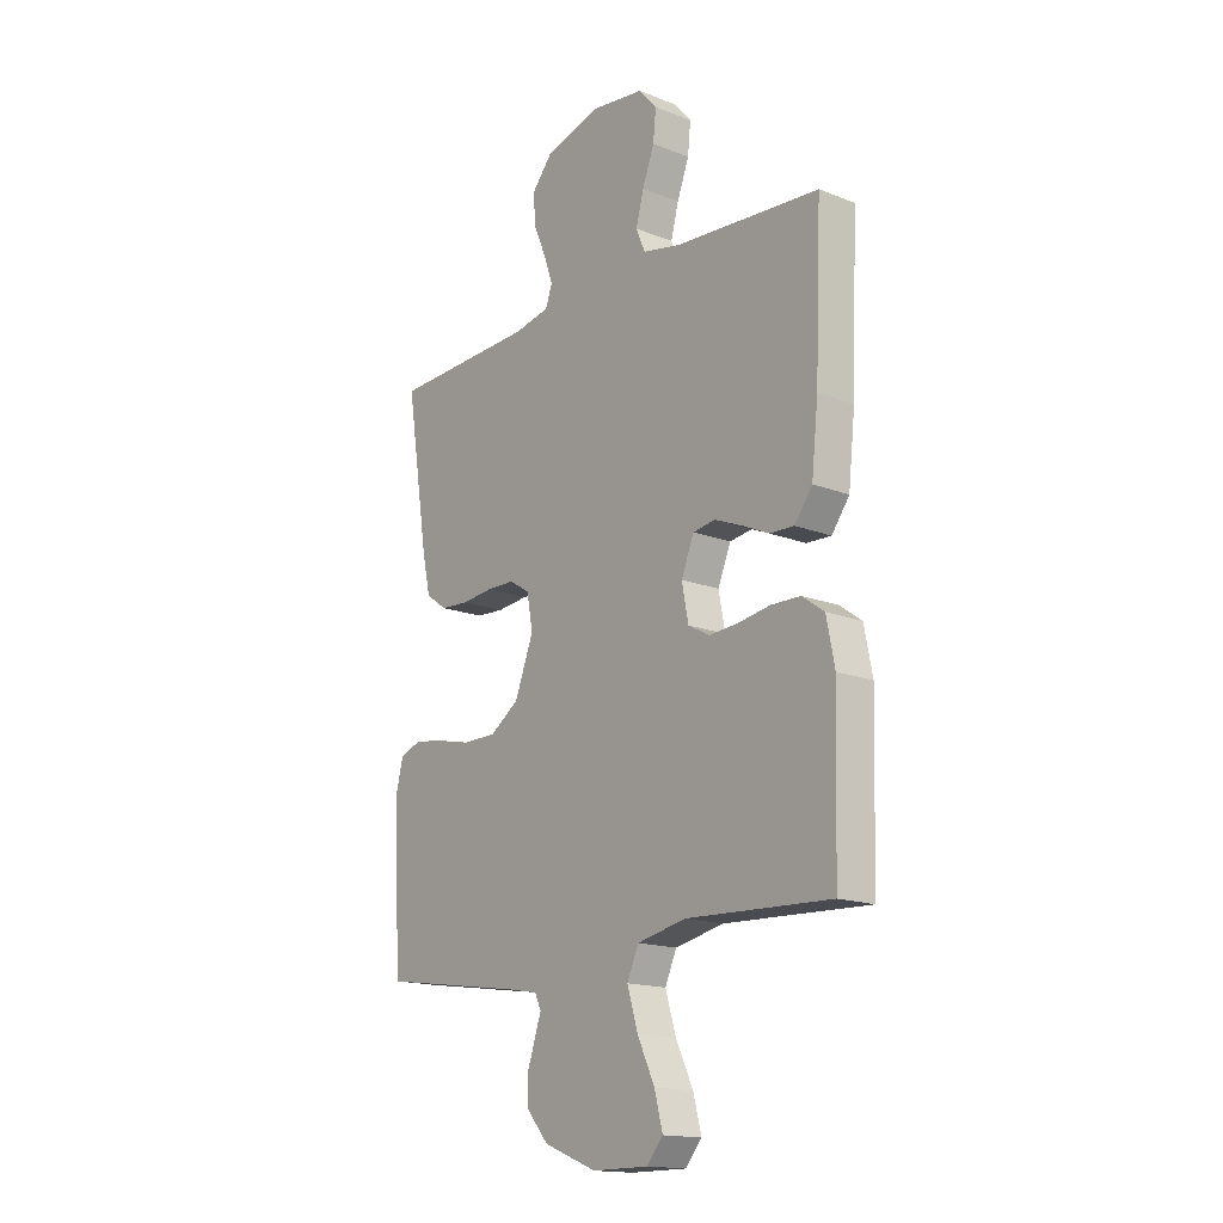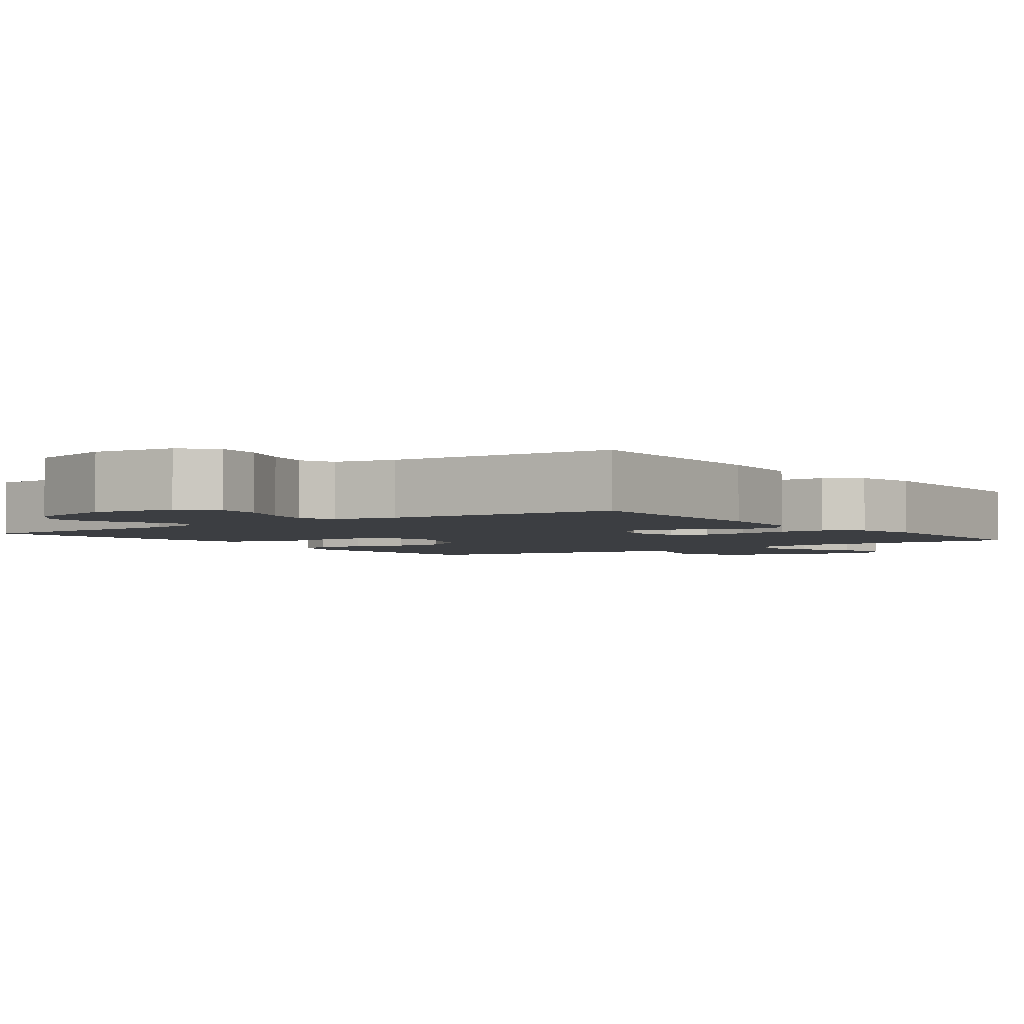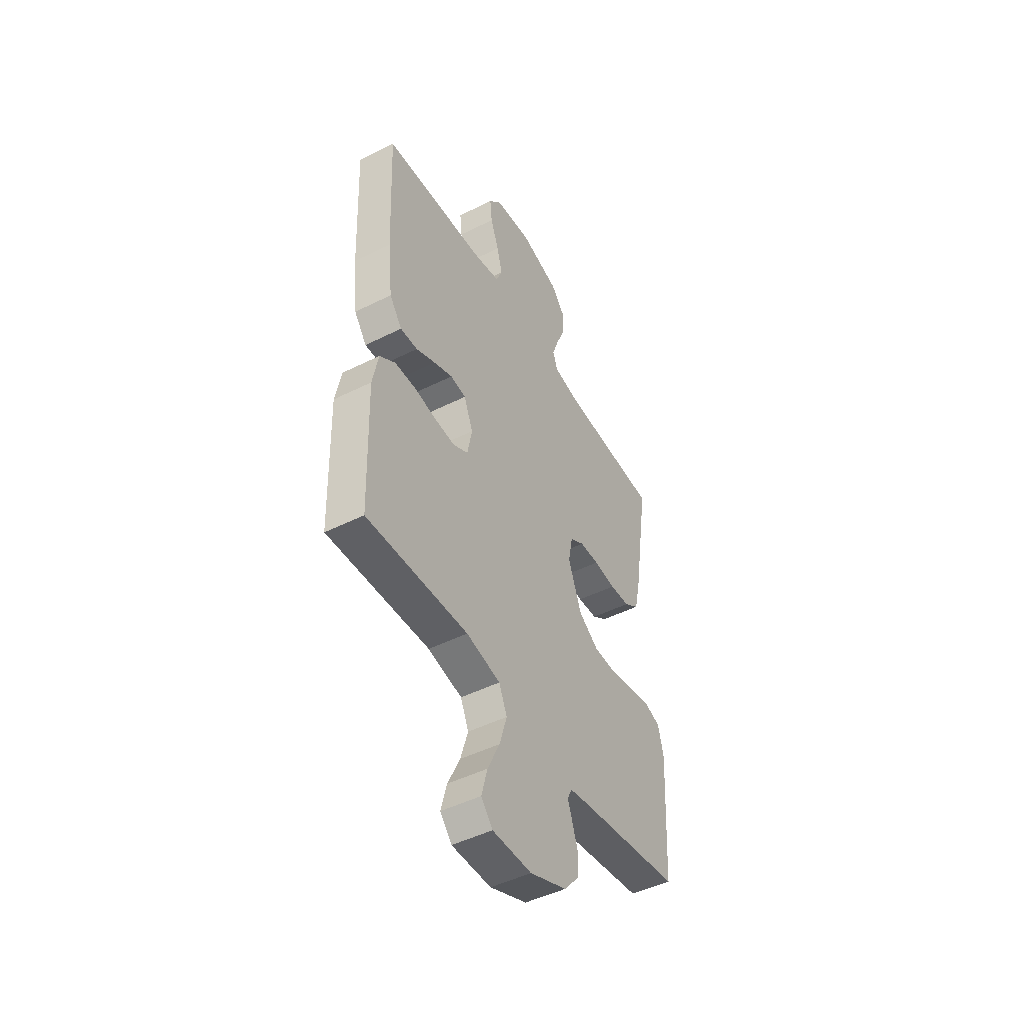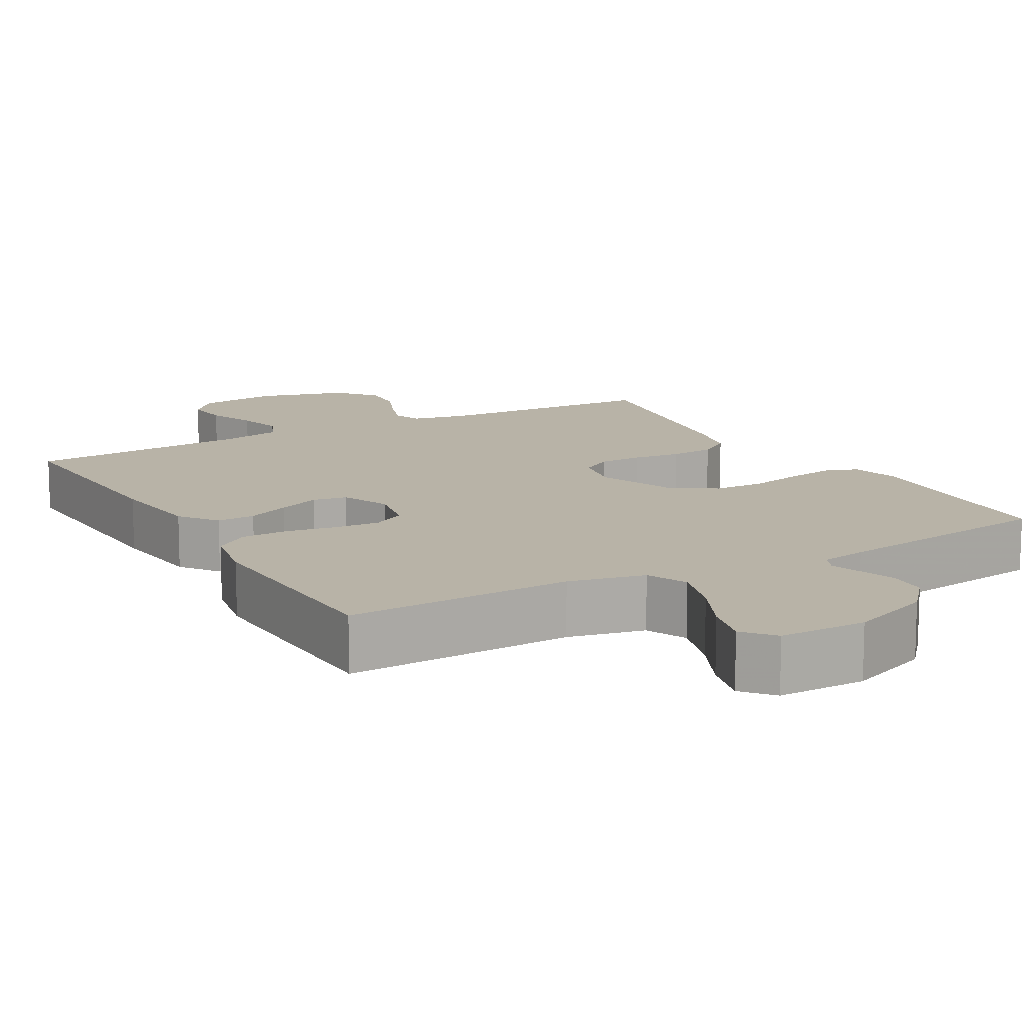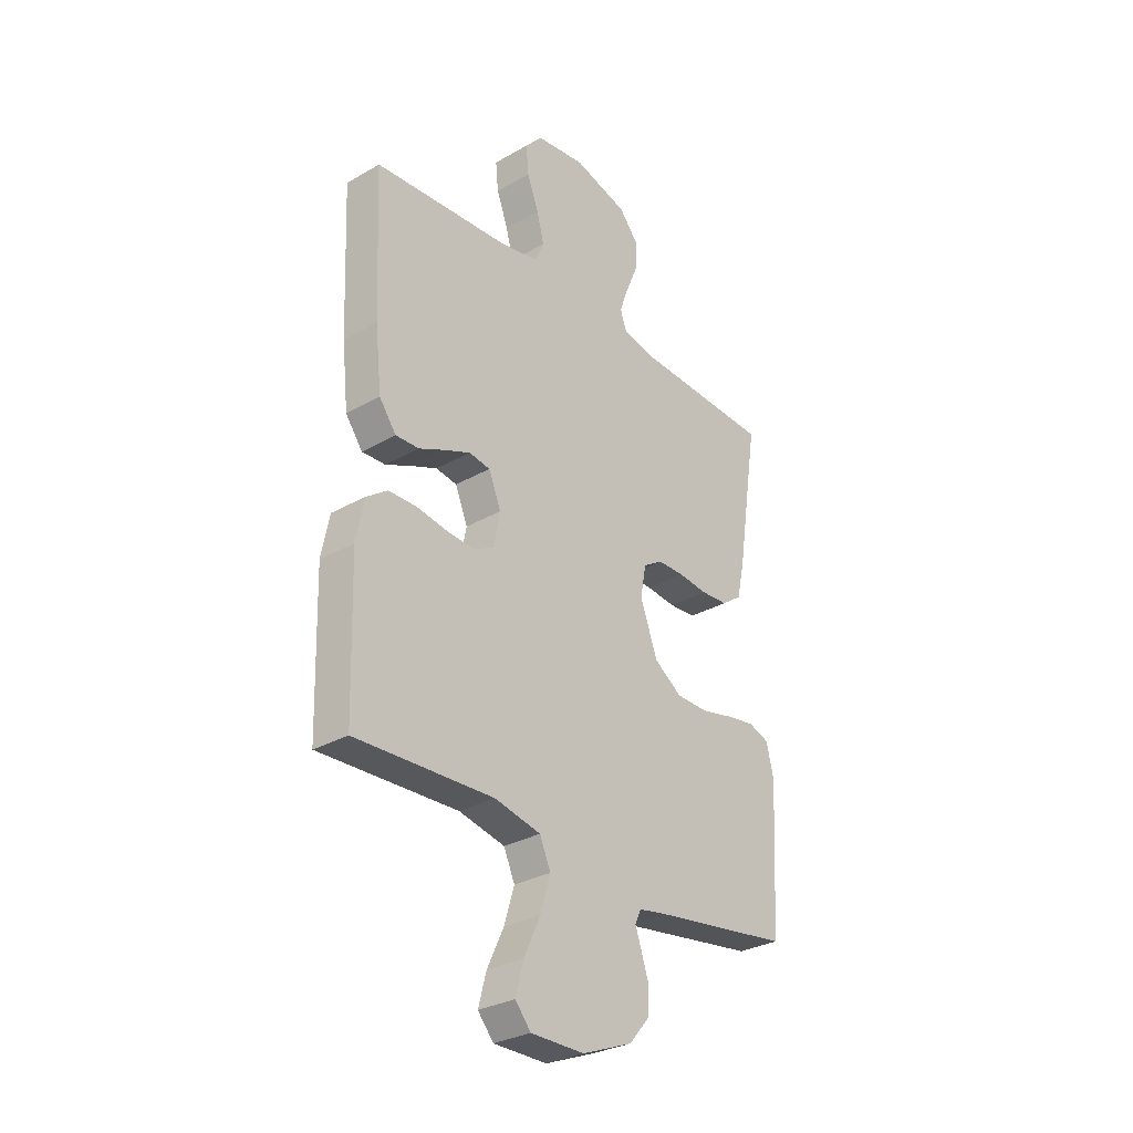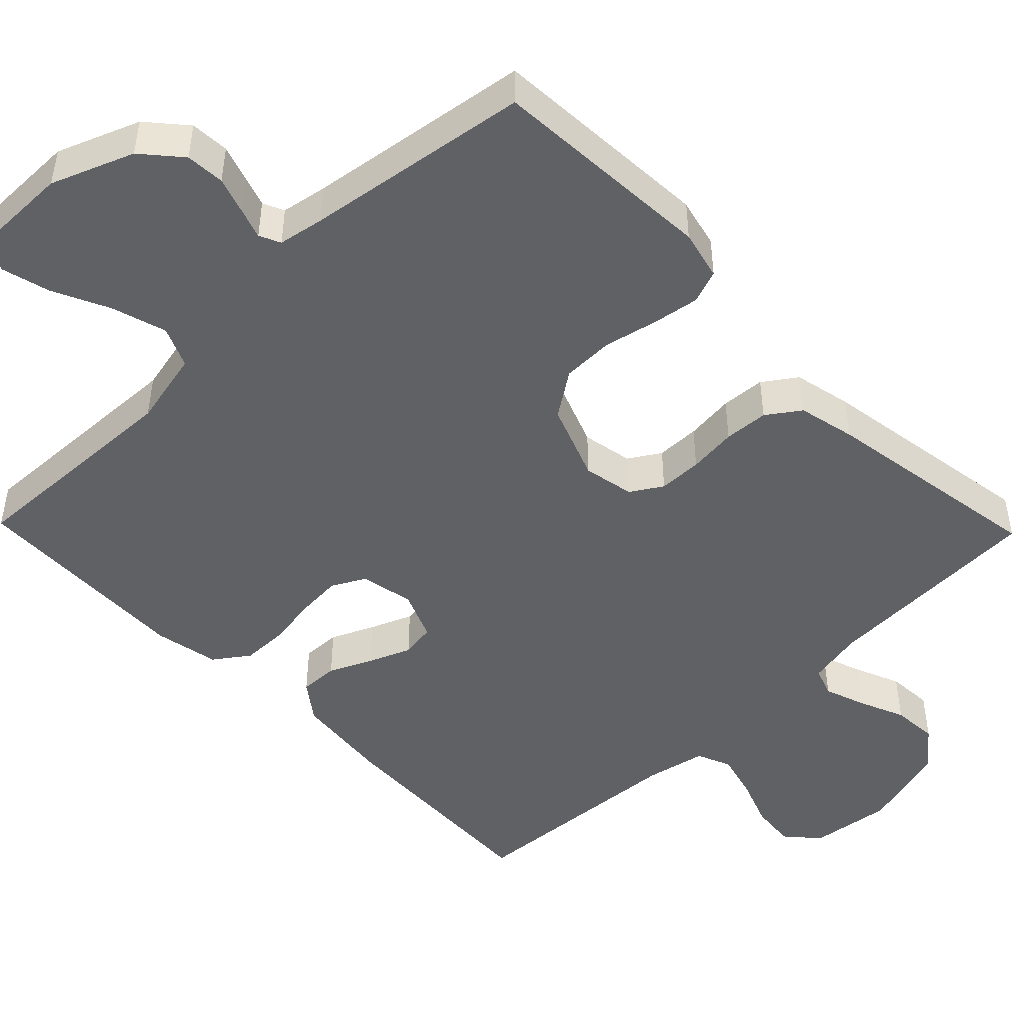
<metadata>
{"format":"obj","ext":"obj","renderer":"f3d","projection":"perspective","resolution":1024,"background":"white","views":[{"elev":-16.2,"azim":51.0,"up":"+Z"},{"elev":-3.0,"azim":36.2,"up":"+Y"},{"elev":-47.5,"azim":119.4,"up":"+Z"},{"elev":12.9,"azim":150.4,"up":"+Y"},{"elev":-30.3,"azim":129.8,"up":"+Z"},{"elev":-47.7,"azim":-135.8,"up":"+Y"}]}
</metadata>
<code>
v 0.5 0.07 0.5
v 0.487 0.07 0.2
v 0.473 0.07 0.071
v 0.436 0.07 0.021
v 0.385 0.07 0.023
v 0.328 0.07 0.049
v 0.272 0.07 0.072
v 0.226 0.07 0.065
v 0.199 0.07 0
v 0.213 0.07 -0.071
v 0.257 0.07 -0.095
v 0.317 0.07 -0.091
v 0.384 0.07 -0.08
v 0.446 0.07 -0.081
v 0.492 0.07 -0.114
v 0.509 0.07 -0.2
v 0.5 0.07 -0.5
v 0.2 0.07 -0.488
v 0.099 0.07 -0.51
v 0.075 0.07 -0.564
v 0.097 0.07 -0.637
v 0.133 0.07 -0.713
v 0.15 0.07 -0.778
v 0.116 0.07 -0.818
v 0 0.07 -0.818
v -0.109 0.07 -0.775
v -0.153 0.07 -0.724
v -0.156 0.07 -0.672
v -0.14 0.07 -0.624
v -0.126 0.07 -0.583
v -0.139 0.07 -0.555
v -0.2 0.07 -0.544
v -0.5 0.07 -0.5
v -0.517 0.07 -0.2
v -0.501 0.07 -0.134
v -0.456 0.07 -0.118
v -0.394 0.07 -0.128
v -0.323 0.07 -0.144
v -0.254 0.07 -0.143
v -0.194 0.07 -0.102
v -0.155 0.07 0
v -0.168 0.07 0.068
v -0.21 0.07 0.094
v -0.268 0.07 0.095
v -0.333 0.07 0.088
v -0.392 0.07 0.092
v -0.436 0.07 0.123
v -0.453 0.07 0.2
v -0.5 0.07 0.5
v -0.2 0.07 0.512
v -0.126 0.07 0.527
v -0.112 0.07 0.566
v -0.131 0.07 0.62
v -0.157 0.07 0.682
v -0.161 0.07 0.743
v -0.118 0.07 0.795
v 0 0.07 0.828
v 0.109 0.07 0.814
v 0.147 0.07 0.771
v 0.141 0.07 0.711
v 0.116 0.07 0.645
v 0.1 0.07 0.584
v 0.119 0.07 0.539
v 0.2 0.07 0.522
v 0.5 0 0.5
v 0.487 0 0.2
v 0.473 0 0.071
v 0.436 0 0.021
v 0.385 0 0.023
v 0.328 0 0.049
v 0.272 0 0.072
v 0.226 0 0.065
v 0.199 0 0
v 0.213 0 -0.071
v 0.257 0 -0.095
v 0.317 0 -0.091
v 0.384 0 -0.08
v 0.446 0 -0.081
v 0.492 0 -0.114
v 0.509 0 -0.2
v 0.5 0 -0.5
v 0.2 0 -0.488
v 0.099 0 -0.51
v 0.075 0 -0.564
v 0.097 0 -0.637
v 0.133 0 -0.713
v 0.15 0 -0.778
v 0.116 0 -0.818
v 0 0 -0.818
v -0.109 0 -0.775
v -0.153 0 -0.724
v -0.156 0 -0.672
v -0.14 0 -0.624
v -0.126 0 -0.583
v -0.139 0 -0.555
v -0.2 0 -0.544
v -0.5 0 -0.5
v -0.517 0 -0.2
v -0.501 0 -0.134
v -0.456 0 -0.118
v -0.394 0 -0.128
v -0.323 0 -0.144
v -0.254 0 -0.143
v -0.194 0 -0.102
v -0.155 0 0
v -0.168 0 0.068
v -0.21 0 0.094
v -0.268 0 0.095
v -0.333 0 0.088
v -0.392 0 0.092
v -0.436 0 0.123
v -0.453 0 0.2
v -0.5 0 0.5
v -0.2 0 0.512
v -0.126 0 0.527
v -0.112 0 0.566
v -0.131 0 0.62
v -0.157 0 0.682
v -0.161 0 0.743
v -0.118 0 0.795
v 0 0 0.828
v 0.109 0 0.814
v 0.147 0 0.771
v 0.141 0 0.711
v 0.116 0 0.645
v 0.1 0 0.584
v 0.119 0 0.539
v 0.2 0 0.522
f 58 59 60 61
f 58 61 62
f 57 58 62
f 56 57 62
f 53 54 55 56
f 52 53 56 62
f 51 52 62 63
f 47 48 49 50
f 44 45 46 47
f 43 44 47 50
f 42 43 50 51
f 35 36 37 38
f 33 34 35 38
f 32 33 38 39
f 31 32 39 40
f 27 28 29 30
f 25 26 27 30
f 21 22 23 24
f 20 21 24 25
f 15 16 17 18
f 15 18 19
f 12 13 14 15
f 11 12 15 19
f 10 11 19 20
f 3 4 5 6
f 3 6 7
f 64 1 2 3
f 64 3 7
f 63 64 7 8
f 41 42 51 63
f 41 63 8 9
f 30 31 40 41
f 20 25 30 41
f 9 10 20 41
f 125 124 123 122
f 126 125 122
f 126 122 121
f 126 121 120
f 120 119 118 117
f 126 120 117 116
f 127 126 116 115
f 114 113 112 111
f 111 110 109 108
f 114 111 108 107
f 115 114 107 106
f 102 101 100 99
f 102 99 98 97
f 103 102 97 96
f 104 103 96 95
f 94 93 92 91
f 94 91 90 89
f 88 87 86 85
f 89 88 85 84
f 82 81 80 79
f 83 82 79
f 79 78 77 76
f 83 79 76 75
f 84 83 75 74
f 70 69 68 67
f 71 70 67
f 67 66 65 128
f 71 67 128
f 72 71 128 127
f 127 115 106 105
f 73 72 127 105
f 105 104 95 94
f 105 94 89 84
f 105 84 74 73
f 1 65 66 2
f 2 66 67 3
f 3 67 68 4
f 4 68 69 5
f 5 69 70 6
f 6 70 71 7
f 7 71 72 8
f 8 72 73 9
f 9 73 74 10
f 10 74 75 11
f 11 75 76 12
f 12 76 77 13
f 13 77 78 14
f 14 78 79 15
f 15 79 80 16
f 16 80 81 17
f 17 81 82 18
f 18 82 83 19
f 19 83 84 20
f 20 84 85 21
f 21 85 86 22
f 22 86 87 23
f 23 87 88 24
f 24 88 89 25
f 25 89 90 26
f 26 90 91 27
f 27 91 92 28
f 28 92 93 29
f 29 93 94 30
f 30 94 95 31
f 31 95 96 32
f 32 96 97 33
f 33 97 98 34
f 34 98 99 35
f 35 99 100 36
f 36 100 101 37
f 37 101 102 38
f 38 102 103 39
f 39 103 104 40
f 40 104 105 41
f 41 105 106 42
f 42 106 107 43
f 43 107 108 44
f 44 108 109 45
f 45 109 110 46
f 46 110 111 47
f 47 111 112 48
f 48 112 113 49
f 49 113 114 50
f 50 114 115 51
f 51 115 116 52
f 52 116 117 53
f 53 117 118 54
f 54 118 119 55
f 55 119 120 56
f 56 120 121 57
f 57 121 122 58
f 58 122 123 59
f 59 123 124 60
f 60 124 125 61
f 61 125 126 62
f 62 126 127 63
f 63 127 128 64
f 64 128 65 1

</code>
